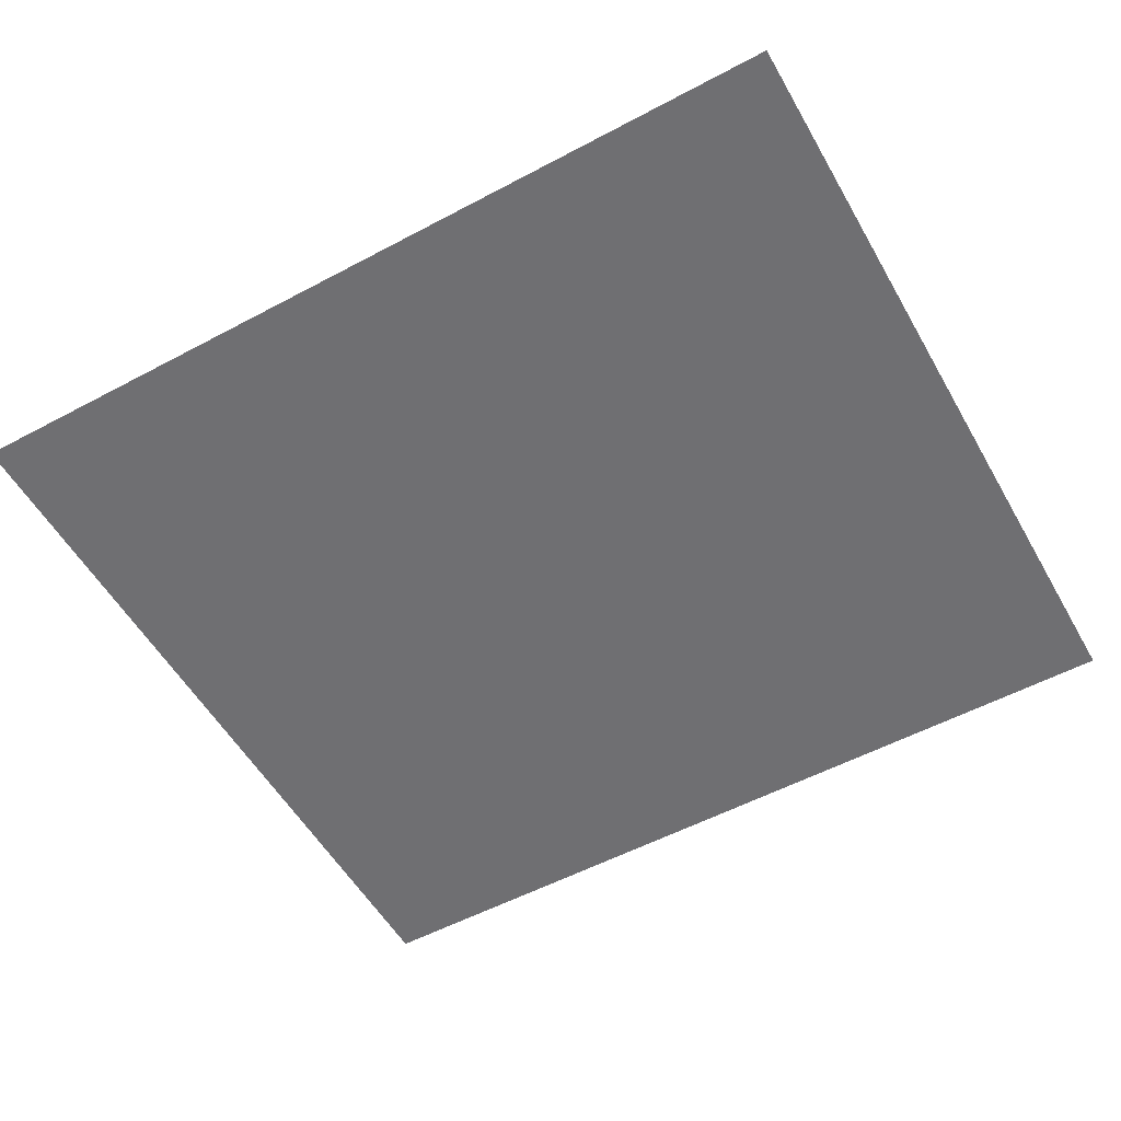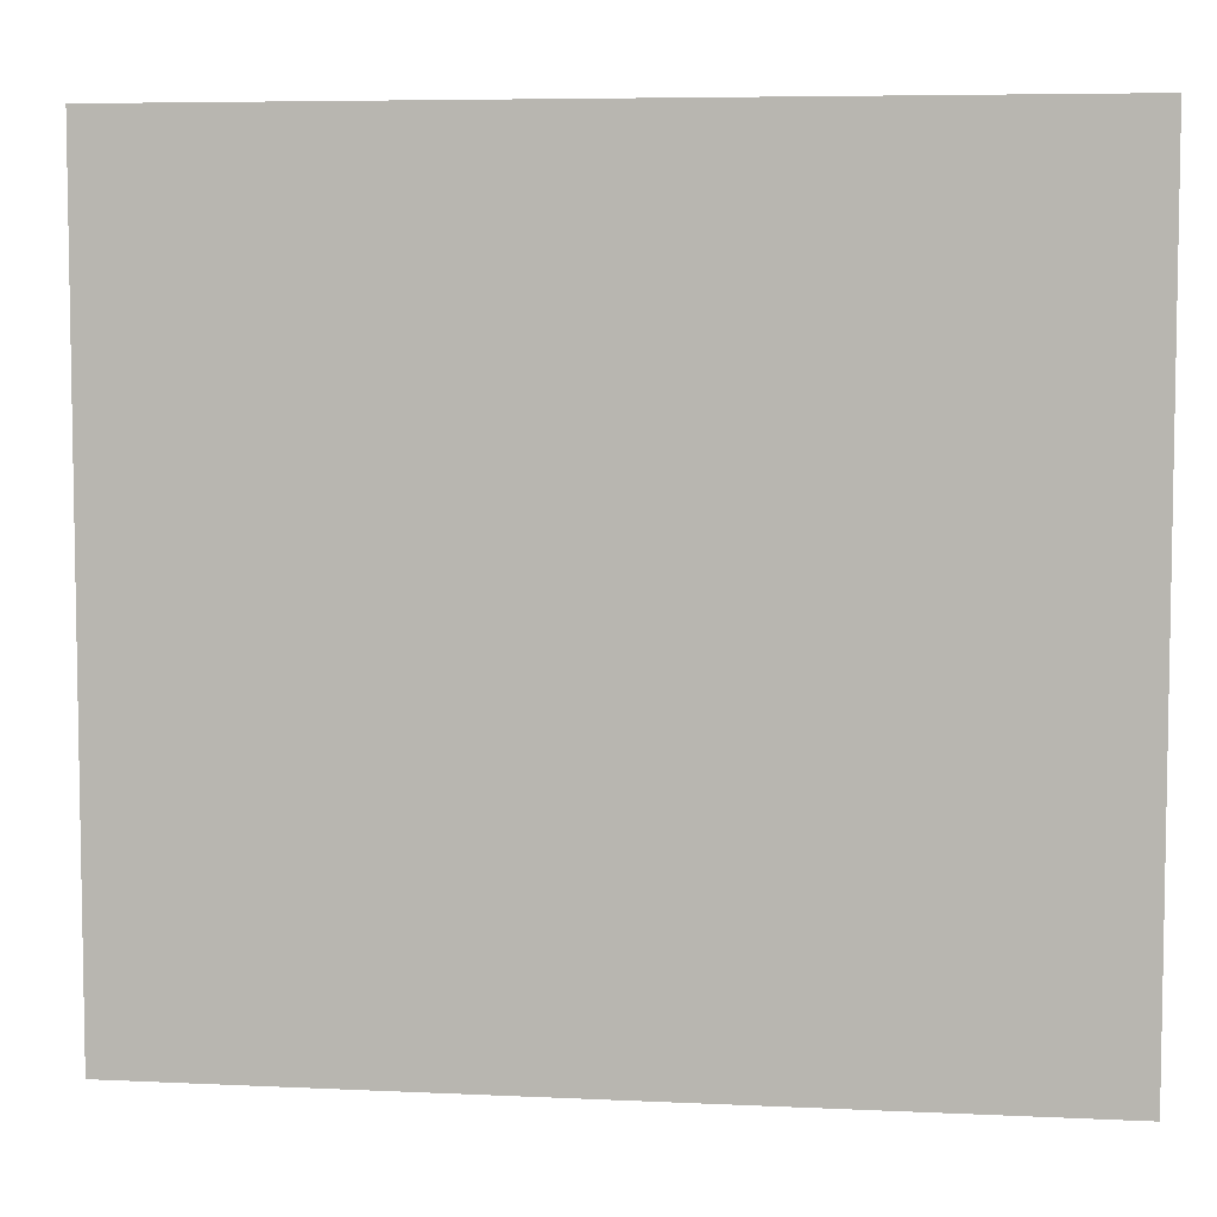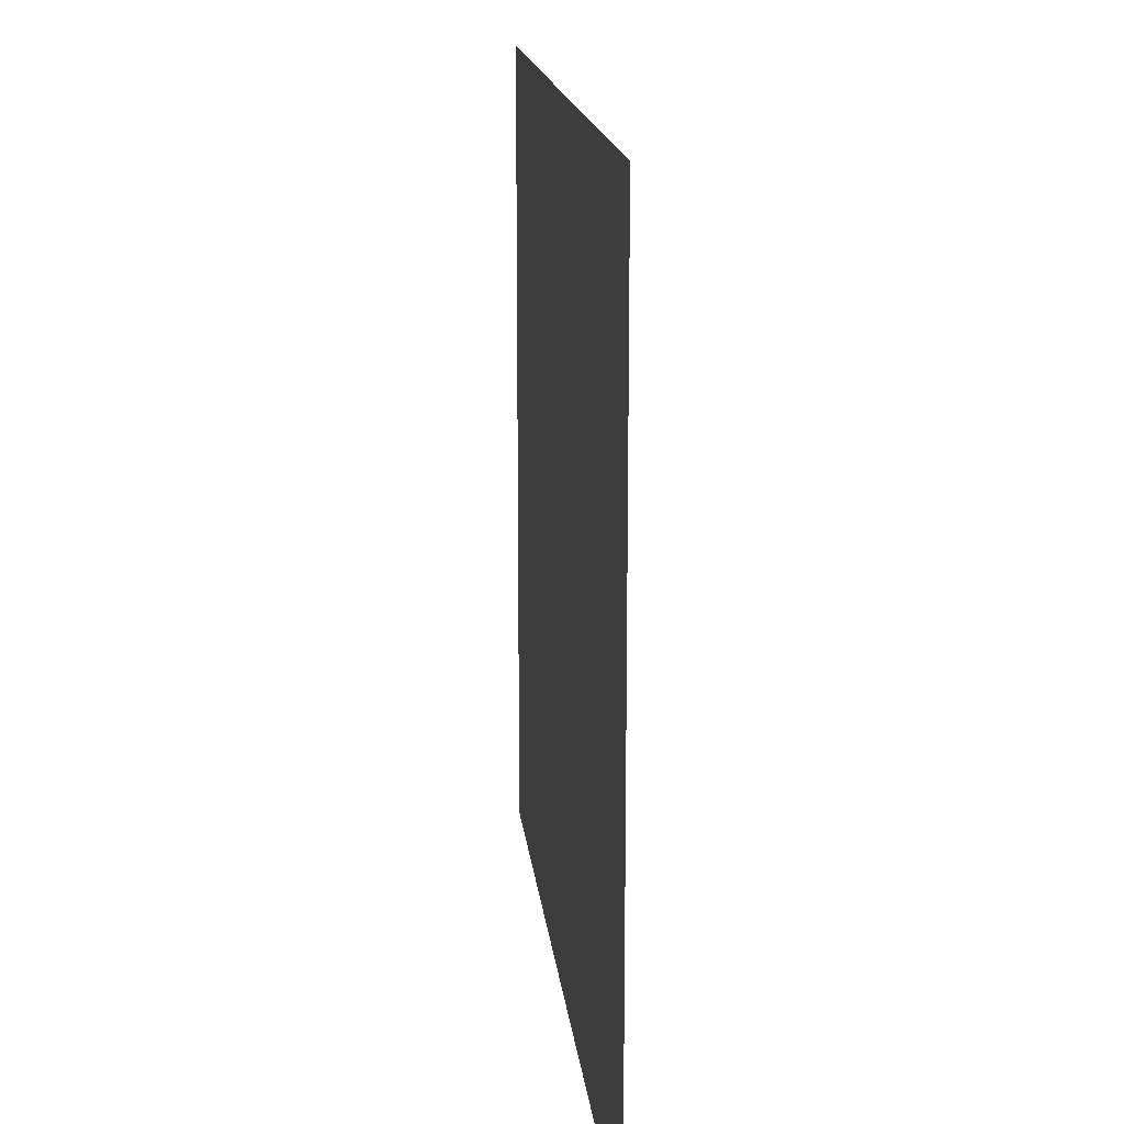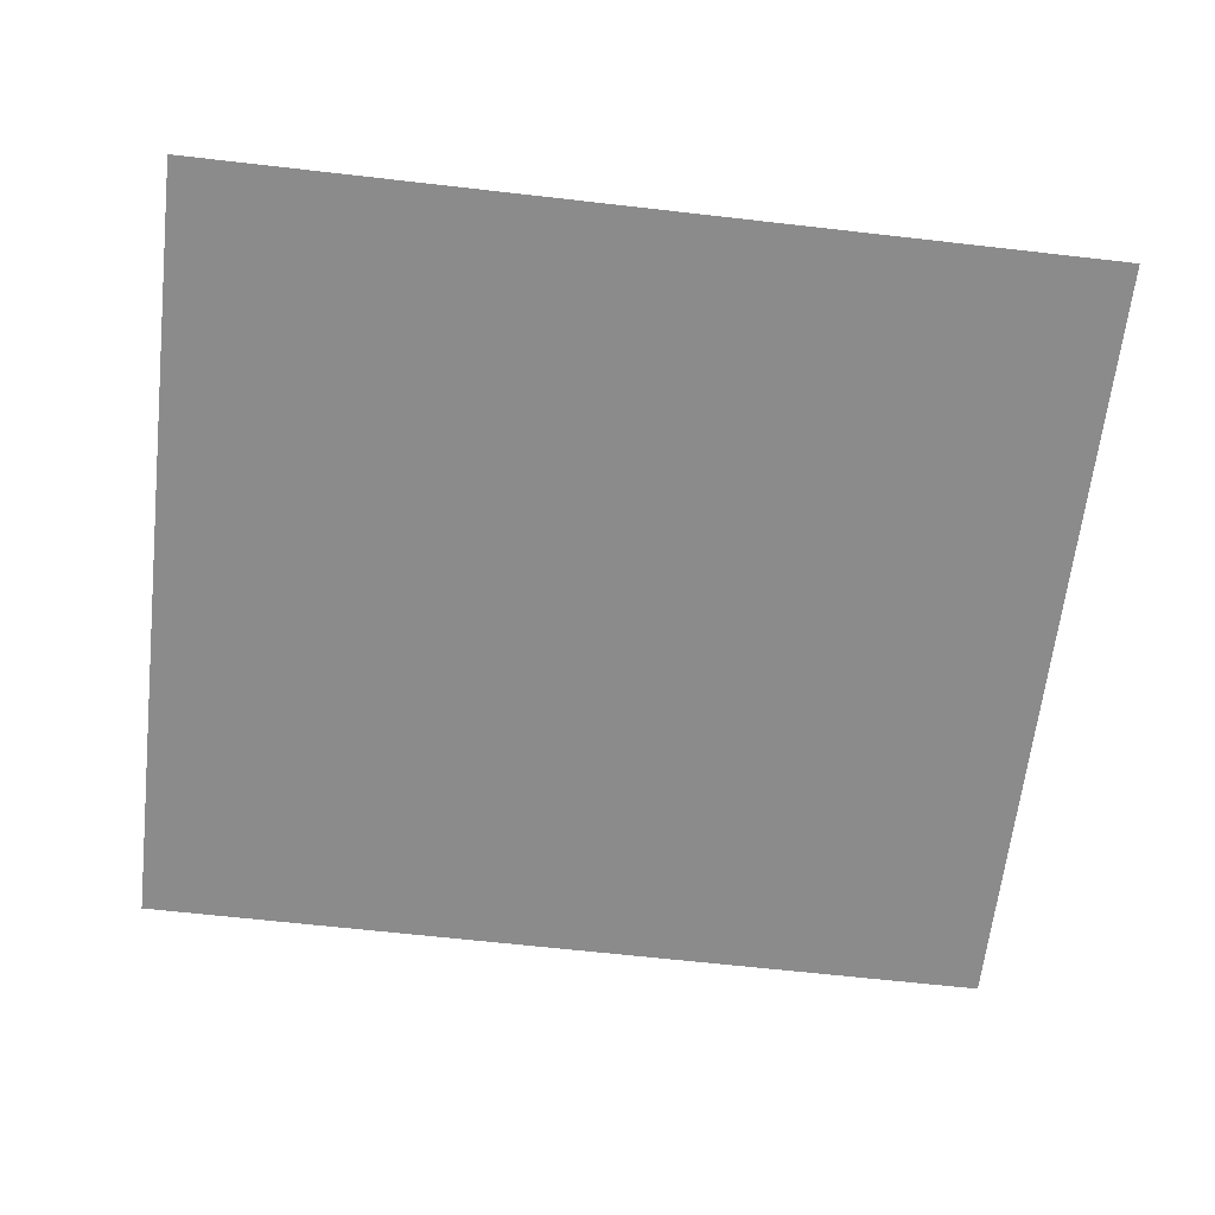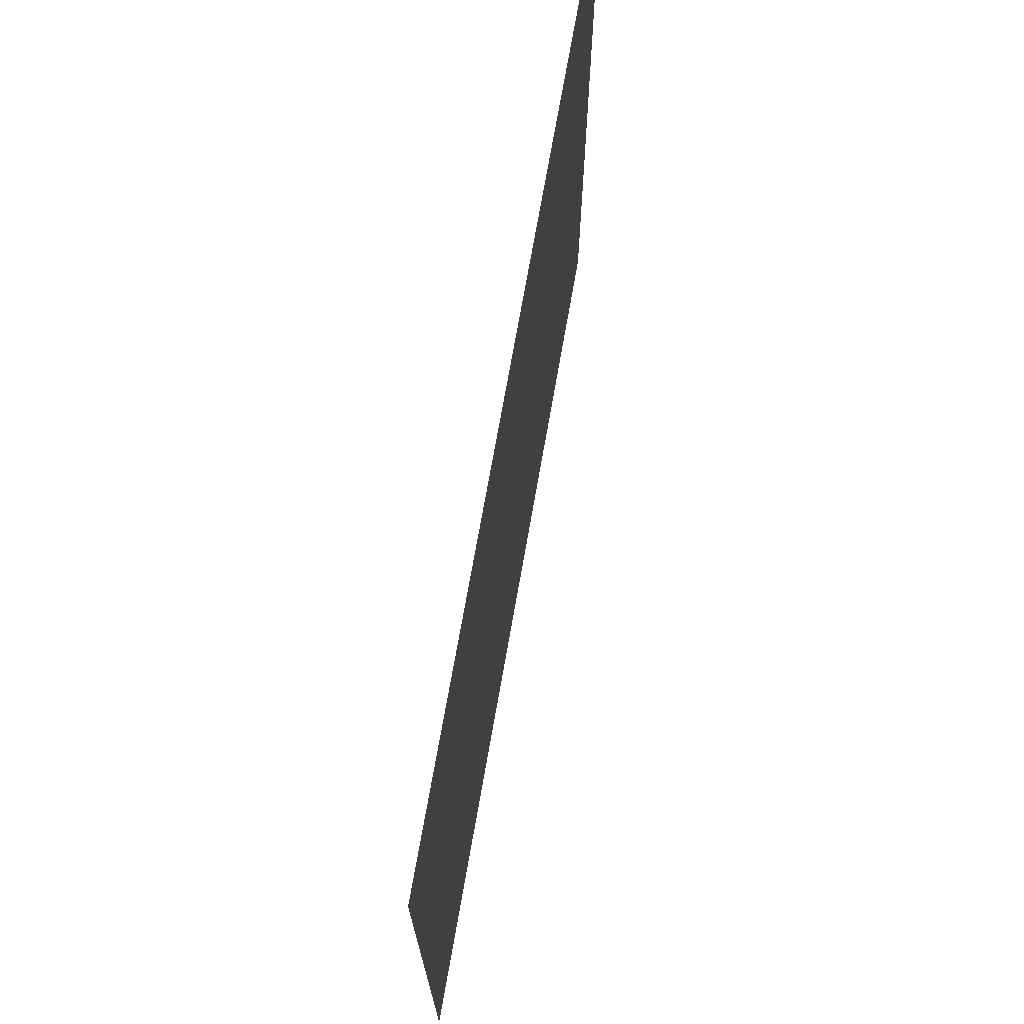
<metadata>
{"format":"obj","ext":"obj","renderer":"f3d","projection":"perspective","resolution":1024,"background":"white","views":[{"elev":-54.7,"azim":29.4,"up":"+Z"},{"elev":6.2,"azim":-171.9,"up":"+Y"},{"elev":15.9,"azim":-95.9,"up":"+Y"},{"elev":-63.8,"azim":-6.6,"up":"+Z"},{"elev":72.2,"azim":-80.0,"up":"+Y"}]}
</metadata>
<code>
o FOREST_DECOR_GRASS_007
v -0.2187 0 0
v -0.2187 0.3987 -0
v 0.2187 0.3987 -0
v 0.2187 0 0
f 4 1 2 3

</code>
